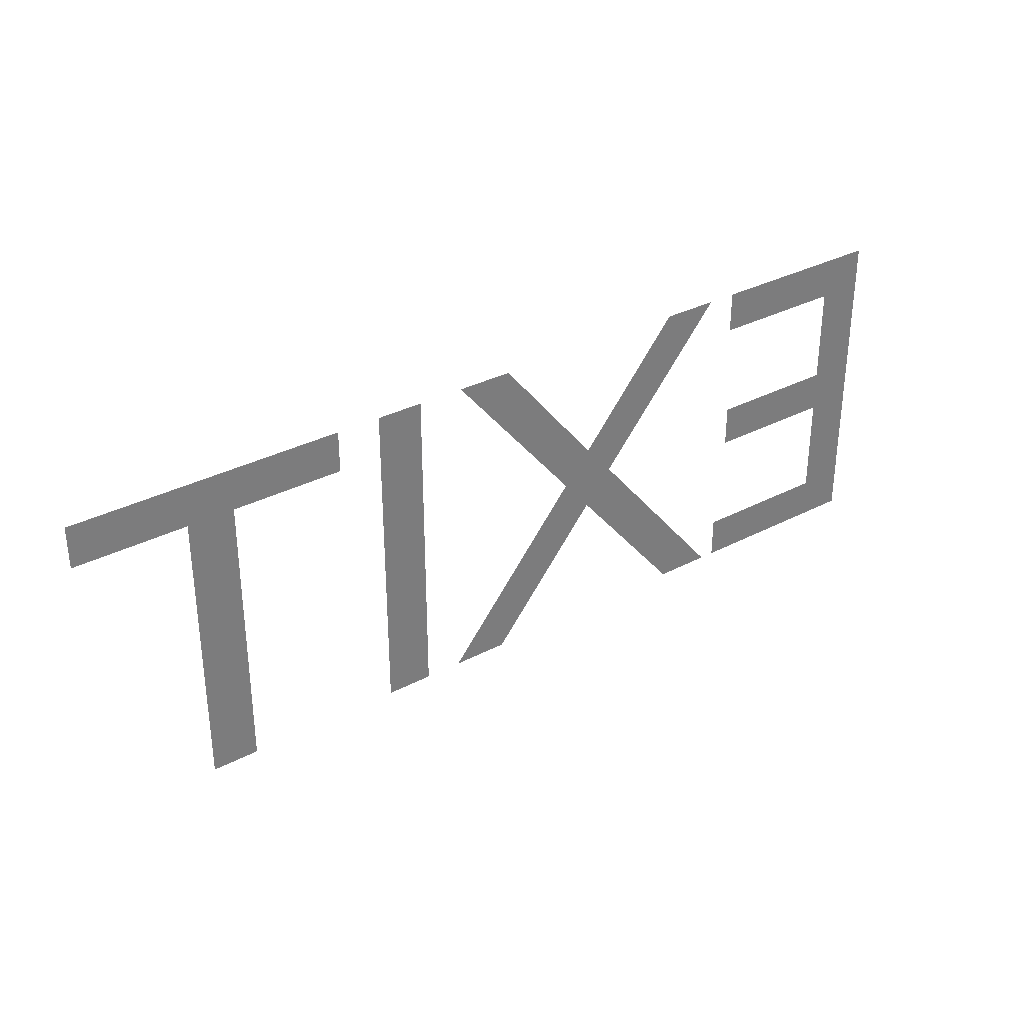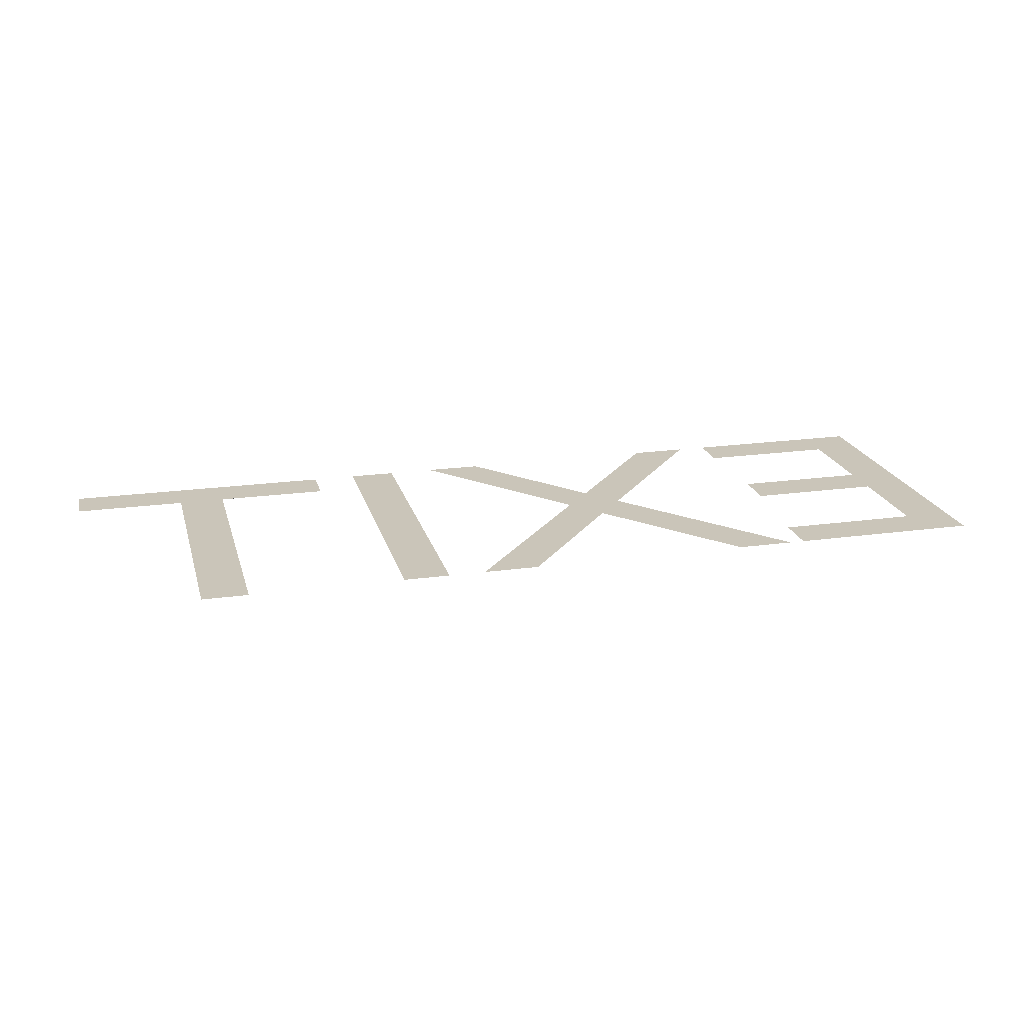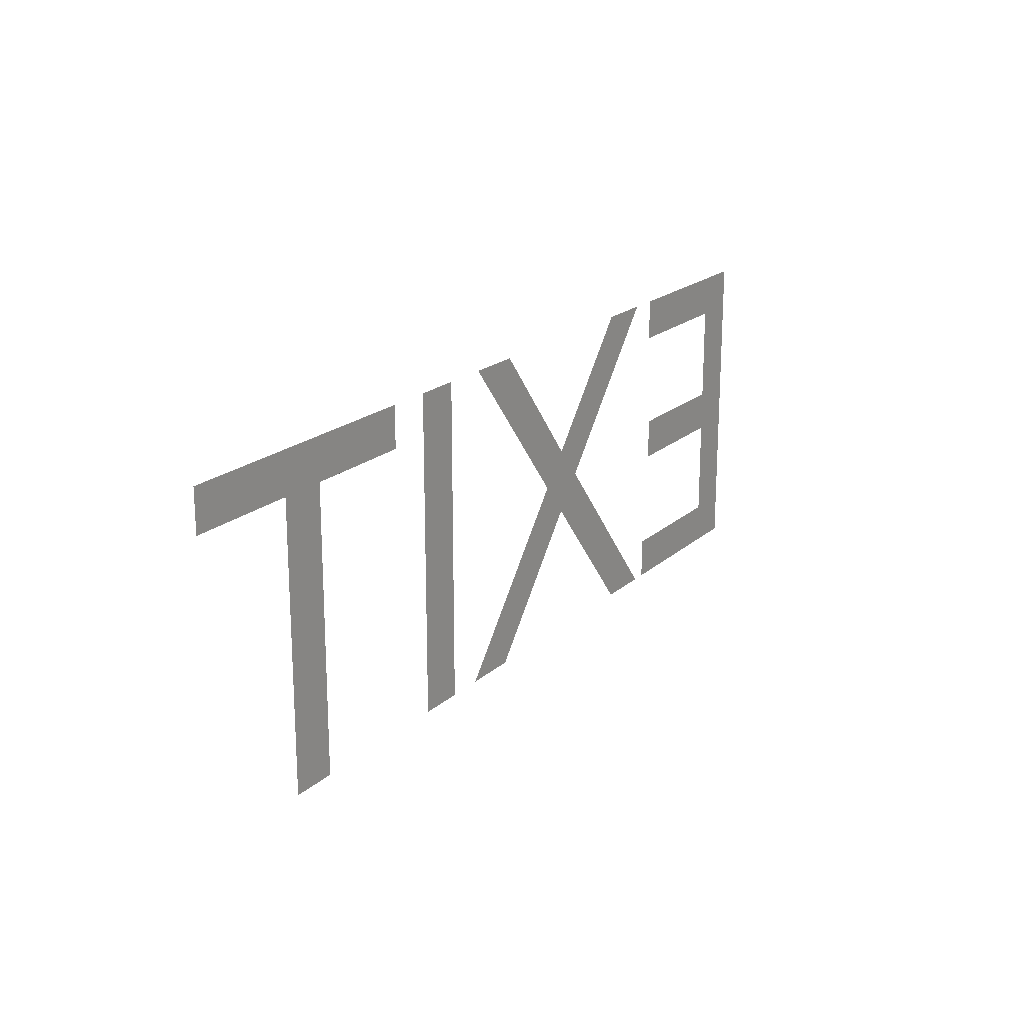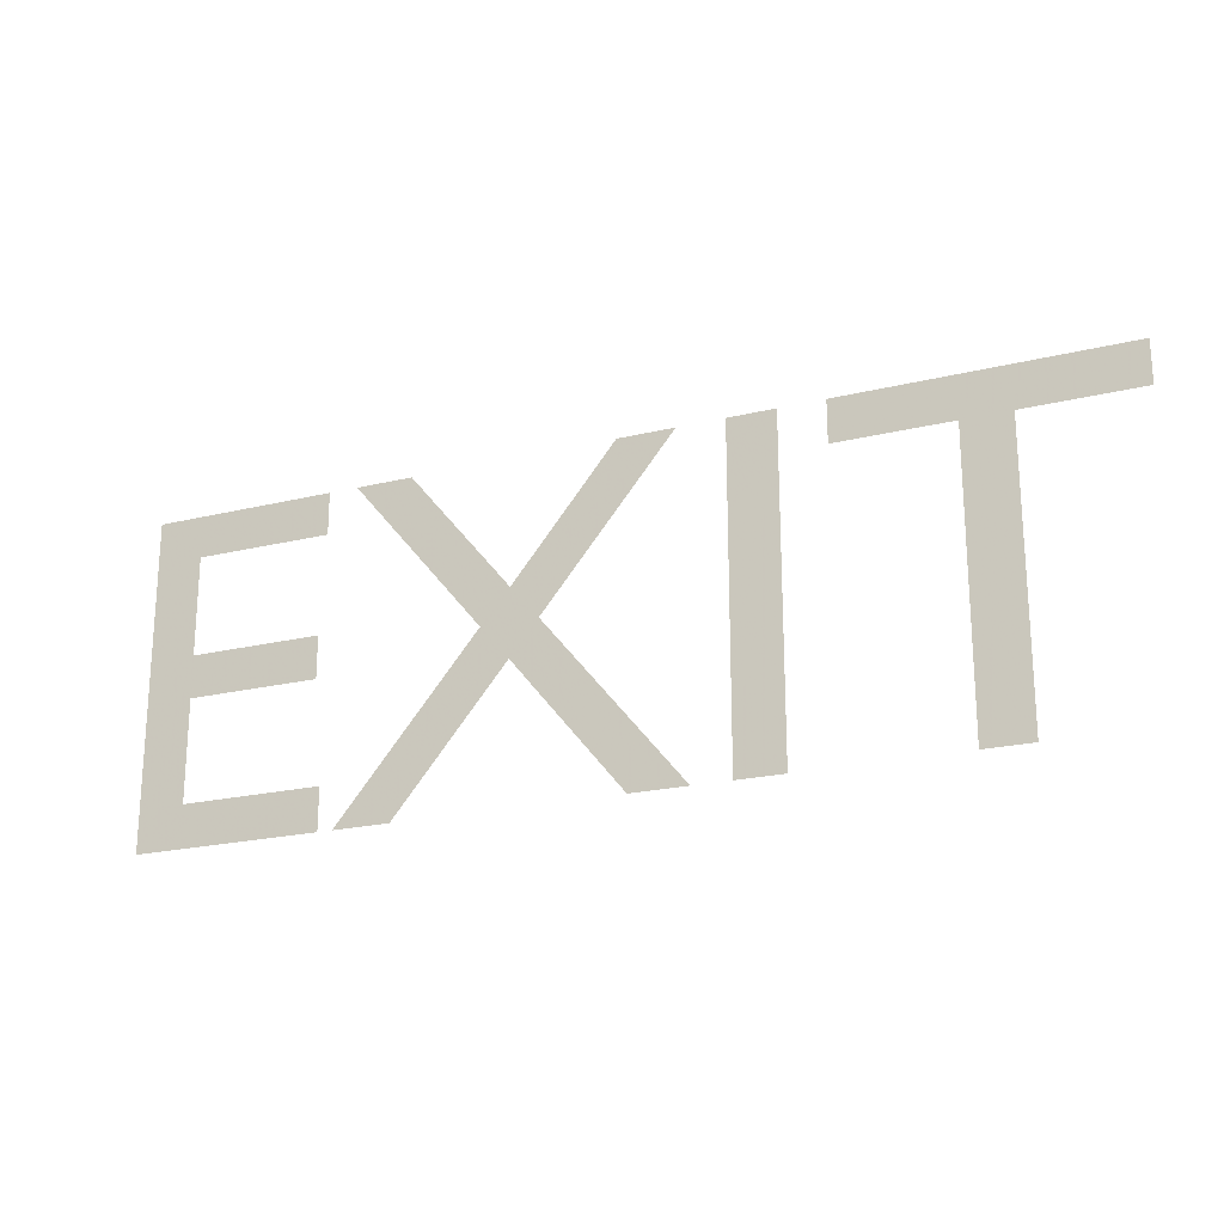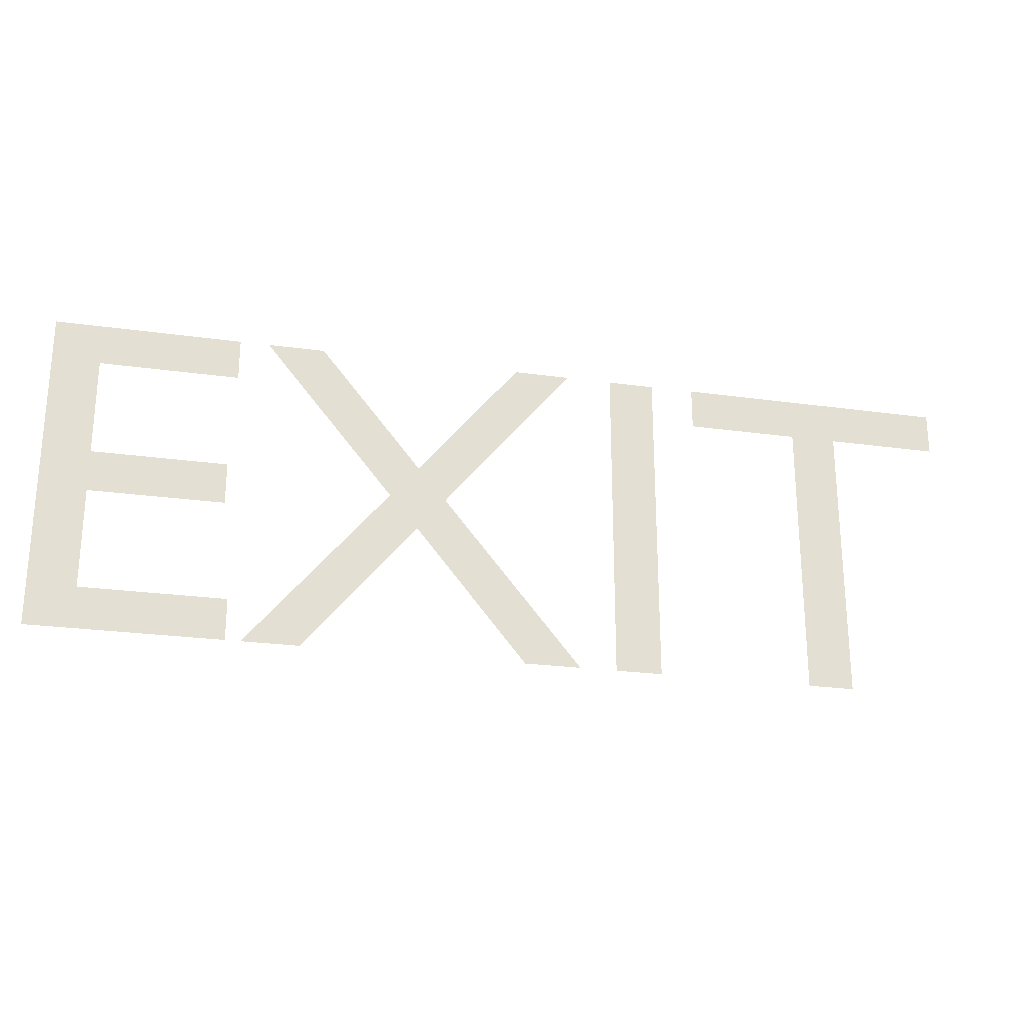
<metadata>
{"format":"obj","ext":"obj","renderer":"f3d","projection":"perspective","resolution":1024,"background":"white","views":[{"elev":32.9,"azim":-36.0,"up":"+Y"},{"elev":20.6,"azim":-14.2,"up":"+Z"},{"elev":19.6,"azim":-57.5,"up":"+Y"},{"elev":-21.2,"azim":-156.4,"up":"+Y"},{"elev":-24.5,"azim":167.1,"up":"+Y"}]}
</metadata>
<code>
o Tekst
v -0.945 0.382 -0
v -0.375 0.382 -0
v -0.375 0.294 -0
v -0.611 0.294 -0
v -0.611 -0.3 0
v -0.709 -0.3 0
v -0.709 0.294 -0
v -0.945 0.294 -0
v -0.282 0.382 -0
v -0.184 0.382 -0
v -0.184 -0.3 0
v -0.282 -0.3 0
v -0.087 0.382 -0
v 0.031 0.382 -0
v 0.244 0.122 -0
v 0.458 0.382 -0
v 0.577 0.382 -0
v 0.304 0.053 -0
v 0.598 -0.3 0
v 0.479 -0.3 0
v 0.244 -0.018 -0
v 0.012 -0.3 0
v -0.106 -0.3 0
v 0.185 0.053 -0
v 0.638 0.382 -0
v 1.025 0.382 -0
v 1.025 -0.3 0
v 0.629 -0.3 0
v 0.629 -0.212 -0
v 0.927 -0.212 -0
v 0.927 0 -0
v 0.648 0 -0
v 0.648 0.088 -0
v 0.927 0.088 -0
v 0.927 0.294 -0
v 0.638 0.294 -0
f 3 1 2
f 3 8 1
f 4 8 3
f 5 7 4
f 7 8 4
f 5 6 7
f 11 9 10
f 11 12 9
f 18 16 17
f 18 15 16
f 15 13 14
f 15 24 13
f 18 24 15
f 19 24 18
f 19 21 24
f 21 23 24
f 19 20 21
f 22 23 21
f 27 35 26
f 35 25 26
f 35 36 25
f 27 34 35
f 27 31 34
f 31 33 34
f 31 32 33
f 27 30 31
f 27 29 30
f 27 28 29

</code>
